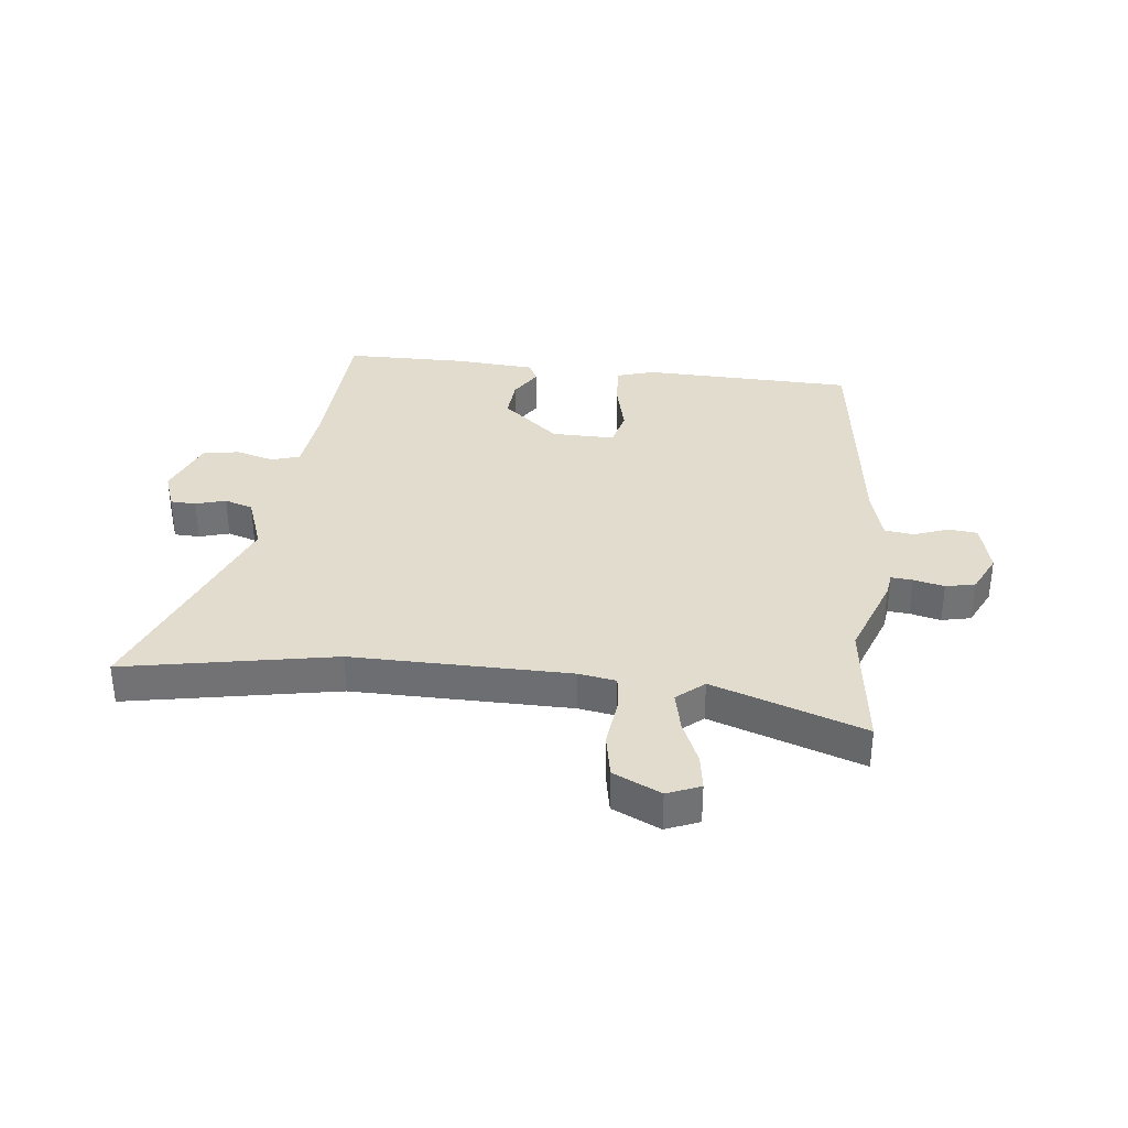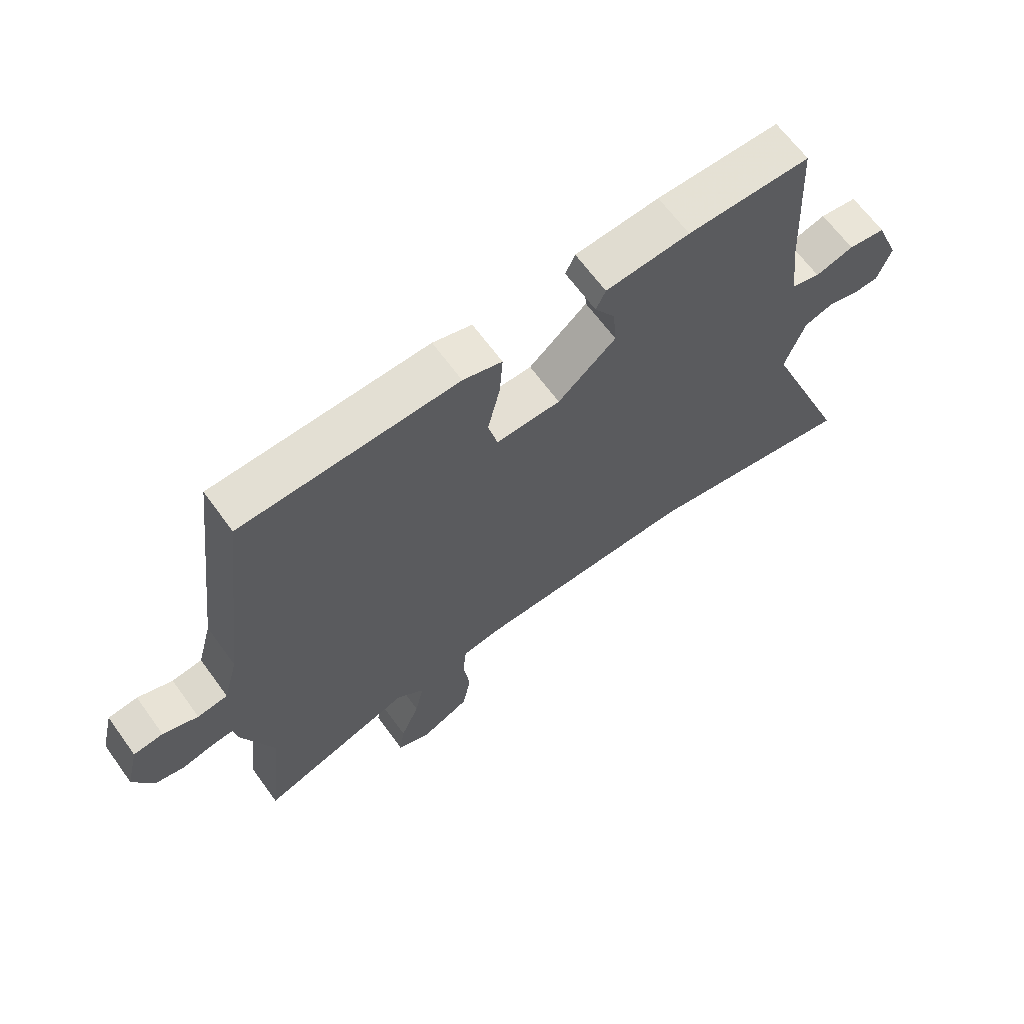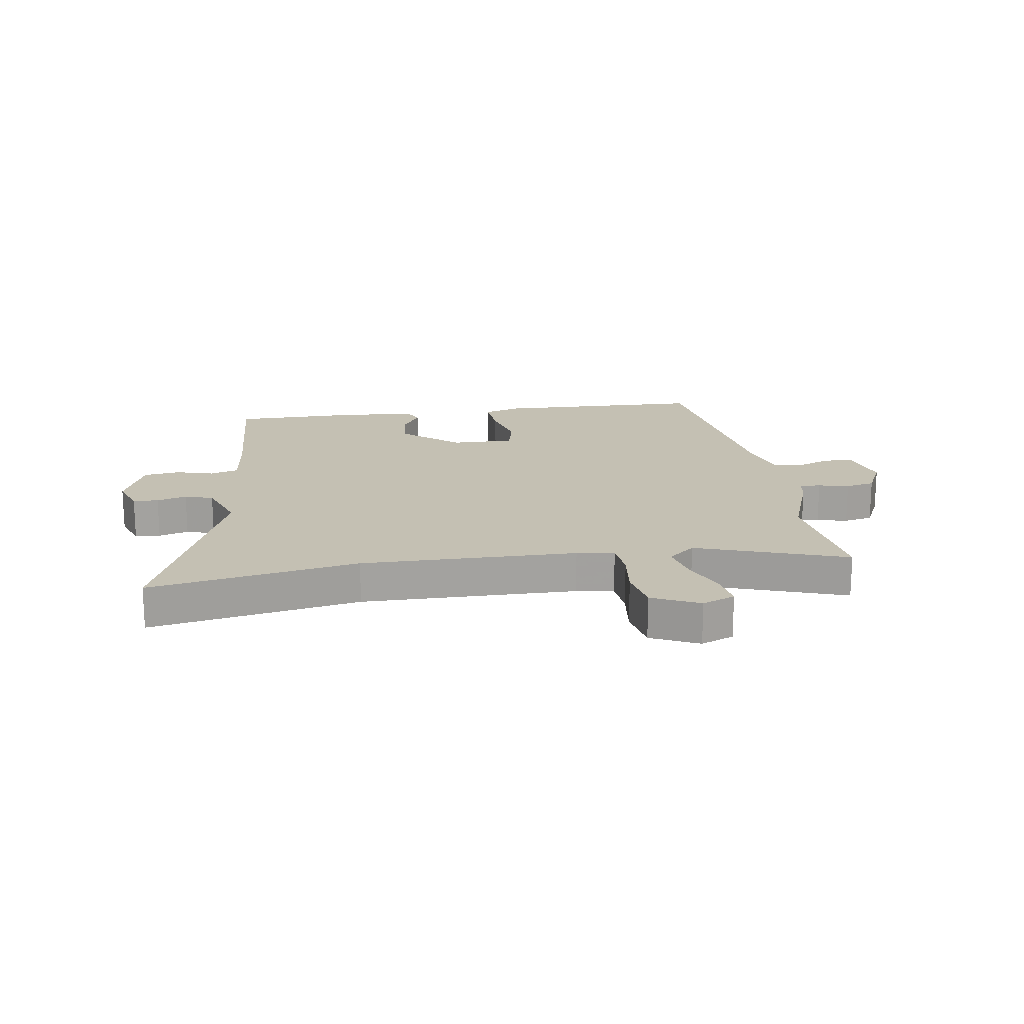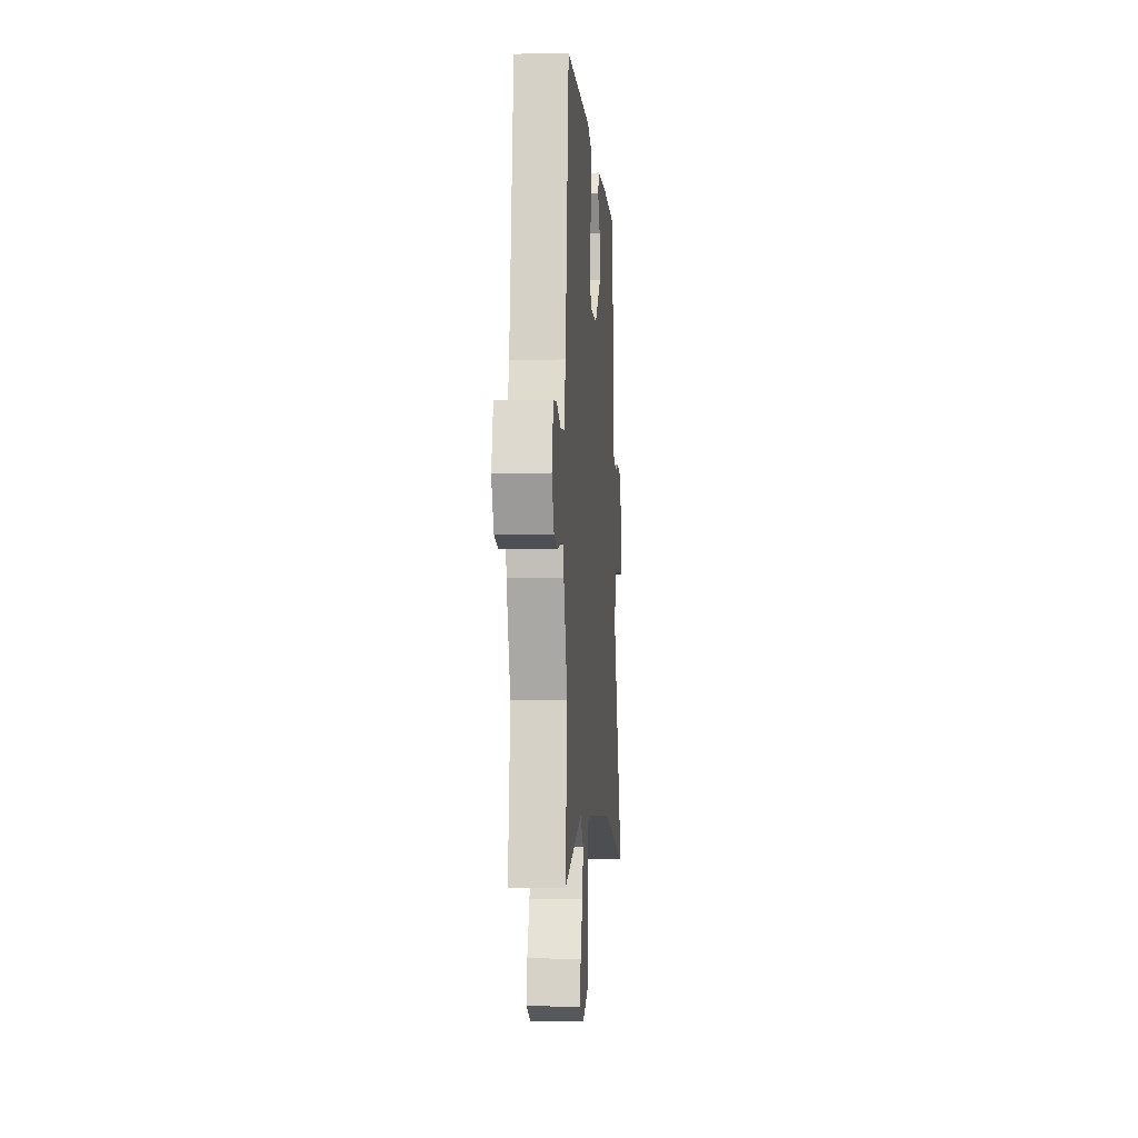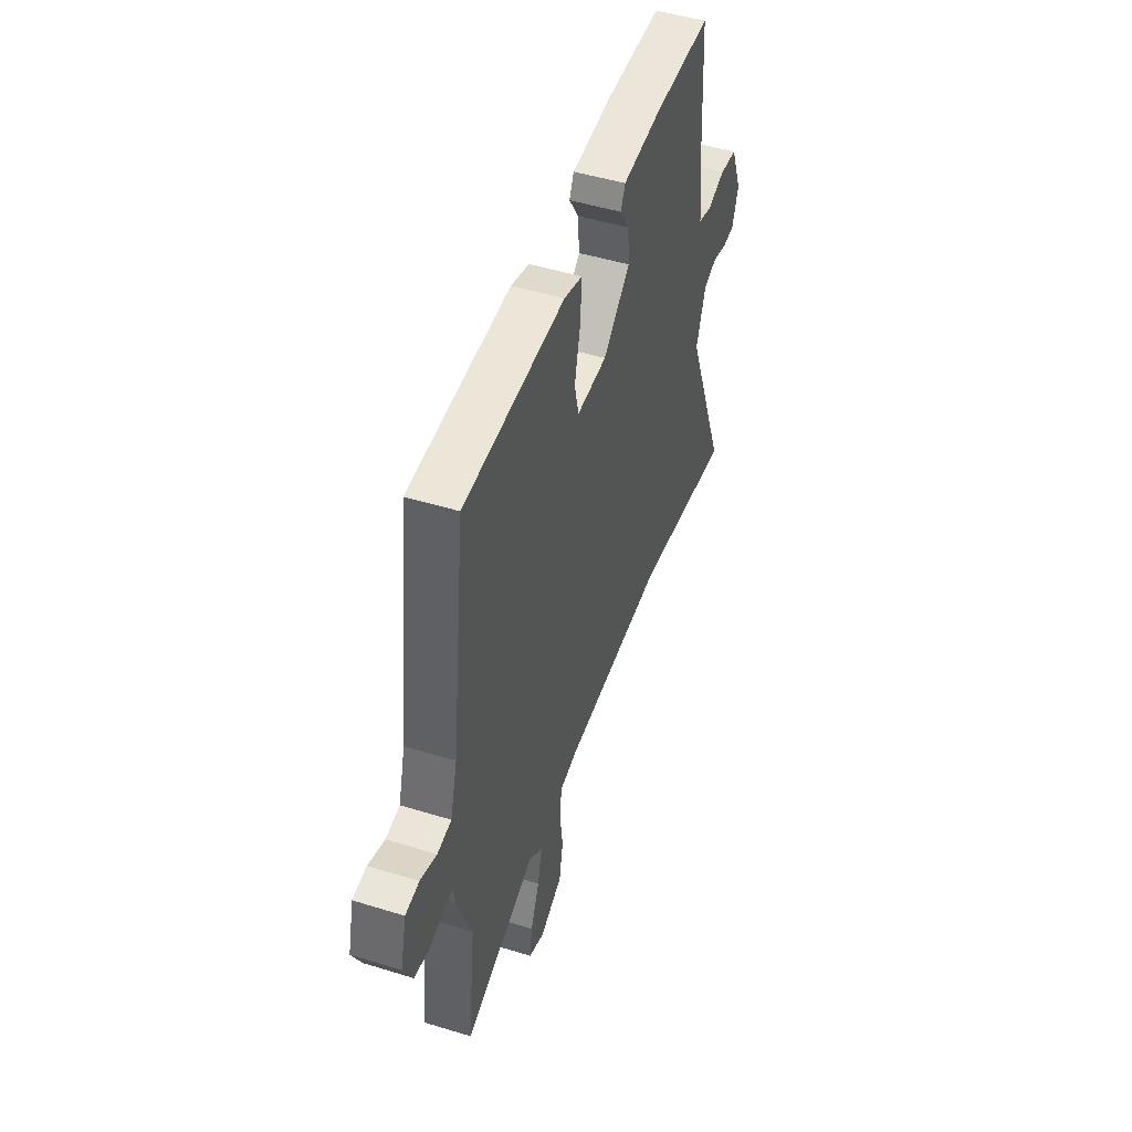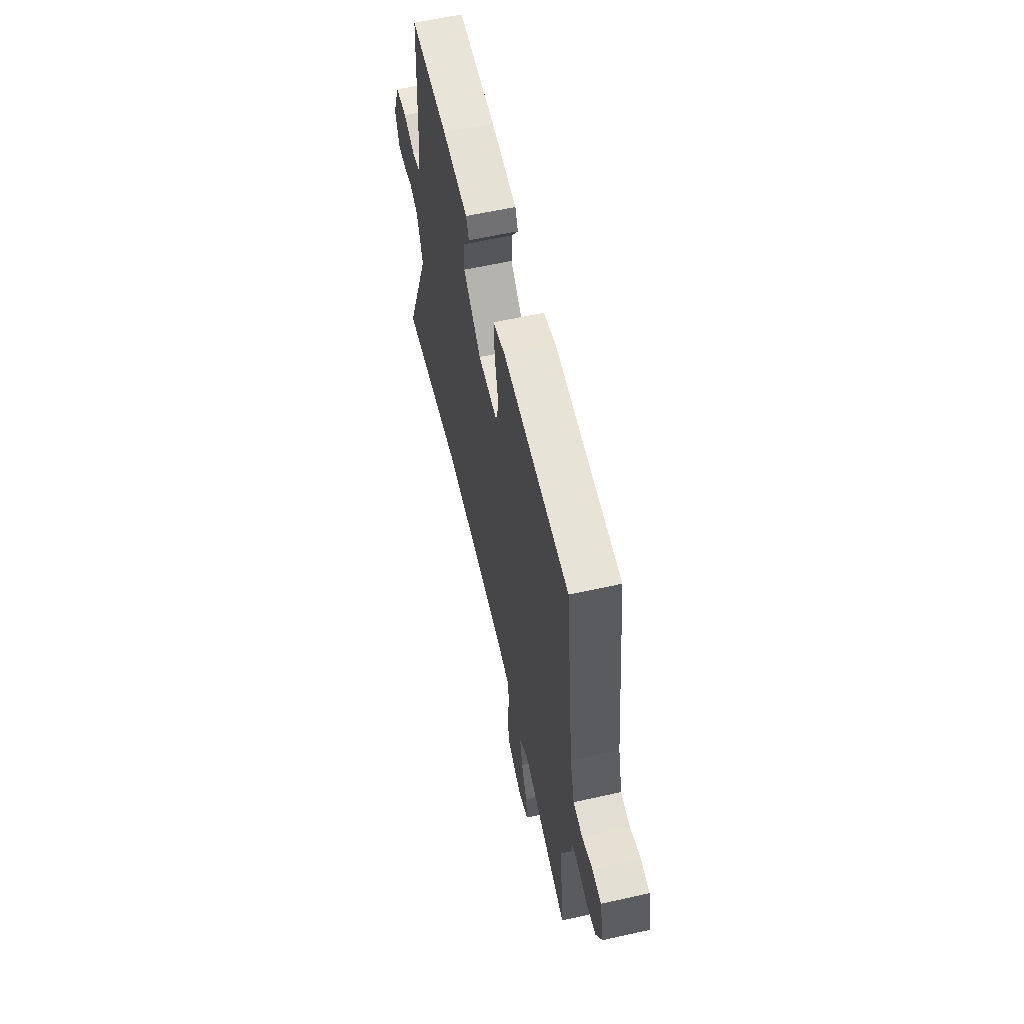
<metadata>
{"format":"obj","ext":"obj","renderer":"f3d","projection":"perspective","resolution":1024,"background":"white","views":[{"elev":34.7,"azim":-173.9,"up":"+Y"},{"elev":65.4,"azim":-36.0,"up":"+Z"},{"elev":18.0,"azim":171.1,"up":"+Y"},{"elev":-6.3,"azim":-85.7,"up":"+Z"},{"elev":48.3,"azim":-71.0,"up":"+Z"},{"elev":60.2,"azim":-102.9,"up":"+Z"}]}
</metadata>
<code>
v 0.693 0.07 -0.535
v 0.33 0.07 -0.469
v -0.044 0.07 -0.474
v -0.109 0.07 -0.485
v -0.115 0.07 -0.547
v -0.104 0.07 -0.631
v -0.118 0.07 -0.708
v -0.2 0.07 -0.747
v -0.257 0.07 -0.724
v -0.248 0.07 -0.663
v -0.216 0.07 -0.587
v -0.201 0.07 -0.518
v -0.248 0.07 -0.478
v -0.508 0.07 -0.569
v -0.481 0.07 -0.34
v -0.535 0.07 -0.195
v -0.541 0.07 -0.155
v -0.578 0.07 -0.158
v -0.631 0.07 -0.171
v -0.682 0.07 -0.16
v -0.715 0.07 -0.093
v -0.693 0.07 -0.004
v -0.643 0.07 0.002
v -0.584 0.07 -0.02
v -0.533 0.07 -0.013
v -0.508 0.07 0.079
v -0.458 0.07 0.484
v -0.093 0.07 0.496
v -0.027 0.07 0.476
v -0.032 0.07 0.4
v -0.053 0.07 0.309
v -0.037 0.07 0.244
v 0.072 0.07 0.246
v 0.17 0.07 0.33
v 0.164 0.07 0.4
v 0.13 0.07 0.454
v 0.146 0.07 0.489
v 0.288 0.07 0.5
v 0.496 0.07 0.499
v 0.512 0.07 0.227
v 0.525 0.07 0.117
v 0.574 0.07 0.102
v 0.639 0.07 0.121
v 0.702 0.07 0.112
v 0.743 0.07 0.01
v 0.72 0.07 -0.055
v 0.676 0.07 -0.057
v 0.624 0.07 -0.042
v 0.575 0.07 -0.058
v 0.541 0.07 -0.154
v 0.693 0 -0.535
v 0.33 0 -0.469
v -0.044 0 -0.474
v -0.109 0 -0.485
v -0.115 0 -0.547
v -0.104 0 -0.631
v -0.118 0 -0.708
v -0.2 0 -0.747
v -0.257 0 -0.724
v -0.248 0 -0.663
v -0.216 0 -0.587
v -0.201 0 -0.518
v -0.248 0 -0.478
v -0.508 0 -0.569
v -0.481 0 -0.34
v -0.535 0 -0.195
v -0.541 0 -0.155
v -0.578 0 -0.158
v -0.631 0 -0.171
v -0.682 0 -0.16
v -0.715 0 -0.093
v -0.693 0 -0.004
v -0.643 0 0.002
v -0.584 0 -0.02
v -0.533 0 -0.013
v -0.508 0 0.079
v -0.458 0 0.484
v -0.093 0 0.496
v -0.027 0 0.476
v -0.032 0 0.4
v -0.053 0 0.309
v -0.037 0 0.244
v 0.072 0 0.246
v 0.17 0 0.33
v 0.164 0 0.4
v 0.13 0 0.454
v 0.146 0 0.489
v 0.288 0 0.5
v 0.496 0 0.499
v 0.512 0 0.227
v 0.525 0 0.117
v 0.574 0 0.102
v 0.639 0 0.121
v 0.702 0 0.112
v 0.743 0 0.01
v 0.72 0 -0.055
v 0.676 0 -0.057
v 0.624 0 -0.042
v 0.575 0 -0.058
v 0.541 0 -0.154
f 46 47 48
f 45 46 48
f 44 45 48
f 43 44 48
f 42 43 48
f 41 42 48 49
f 38 39 40
f 37 38 40
f 36 37 40
f 35 36 40
f 34 35 40 41
f 41 49 50
f 34 41 50
f 33 34 50
f 29 30 31
f 28 29 31
f 27 28 31
f 26 27 31
f 25 26 31 32
f 22 23 24
f 21 22 24
f 20 21 24
f 19 20 24
f 18 19 24
f 17 18 24 25
f 32 33 50
f 25 32 50
f 17 25 50
f 16 17 50
f 15 16 50
f 9 10 11
f 8 9 11
f 7 8 11
f 6 7 11
f 5 6 11
f 4 5 11 12
f 50 1 2
f 50 2 3
f 13 14 15 50
f 4 12 13 50
f 3 4 50
f 98 97 96
f 98 96 95
f 98 95 94
f 98 94 93
f 98 93 92
f 99 98 92 91
f 90 89 88
f 90 88 87
f 90 87 86
f 90 86 85
f 91 90 85 84
f 100 99 91
f 100 91 84
f 100 84 83
f 81 80 79
f 81 79 78
f 81 78 77
f 81 77 76
f 82 81 76 75
f 74 73 72
f 74 72 71
f 74 71 70
f 74 70 69
f 74 69 68
f 75 74 68 67
f 100 83 82
f 100 82 75
f 100 75 67
f 100 67 66
f 100 66 65
f 61 60 59
f 61 59 58
f 61 58 57
f 61 57 56
f 61 56 55
f 62 61 55 54
f 52 51 100
f 53 52 100
f 100 65 64 63
f 100 63 62 54
f 100 54 53
f 1 51 52 2
f 2 52 53 3
f 3 53 54 4
f 4 54 55 5
f 5 55 56 6
f 6 56 57 7
f 7 57 58 8
f 8 58 59 9
f 9 59 60 10
f 10 60 61 11
f 11 61 62 12
f 12 62 63 13
f 13 63 64 14
f 14 64 65 15
f 15 65 66 16
f 16 66 67 17
f 17 67 68 18
f 18 68 69 19
f 19 69 70 20
f 20 70 71 21
f 21 71 72 22
f 22 72 73 23
f 23 73 74 24
f 24 74 75 25
f 25 75 76 26
f 26 76 77 27
f 27 77 78 28
f 28 78 79 29
f 29 79 80 30
f 30 80 81 31
f 31 81 82 32
f 32 82 83 33
f 33 83 84 34
f 34 84 85 35
f 35 85 86 36
f 36 86 87 37
f 37 87 88 38
f 38 88 89 39
f 39 89 90 40
f 40 90 91 41
f 41 91 92 42
f 42 92 93 43
f 43 93 94 44
f 44 94 95 45
f 45 95 96 46
f 46 96 97 47
f 47 97 98 48
f 48 98 99 49
f 49 99 100 50
f 50 100 51 1

</code>
